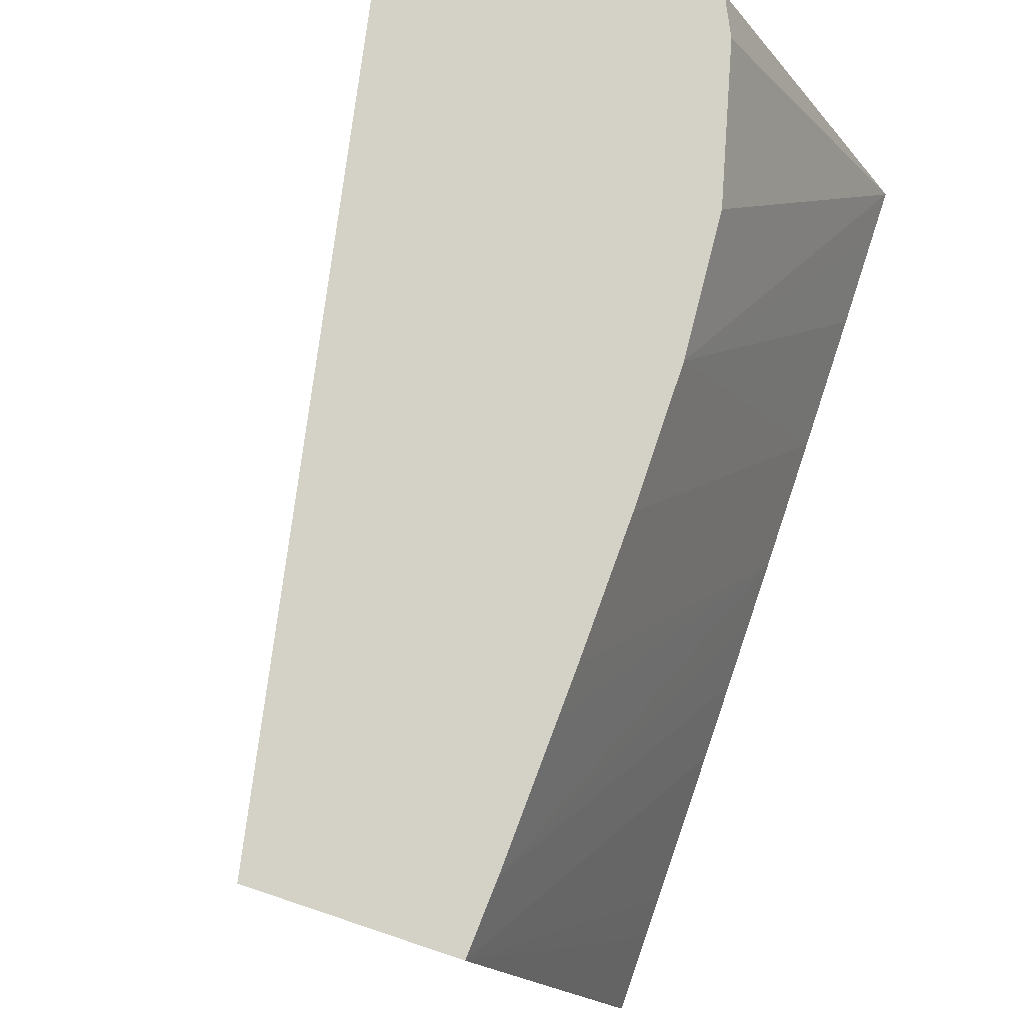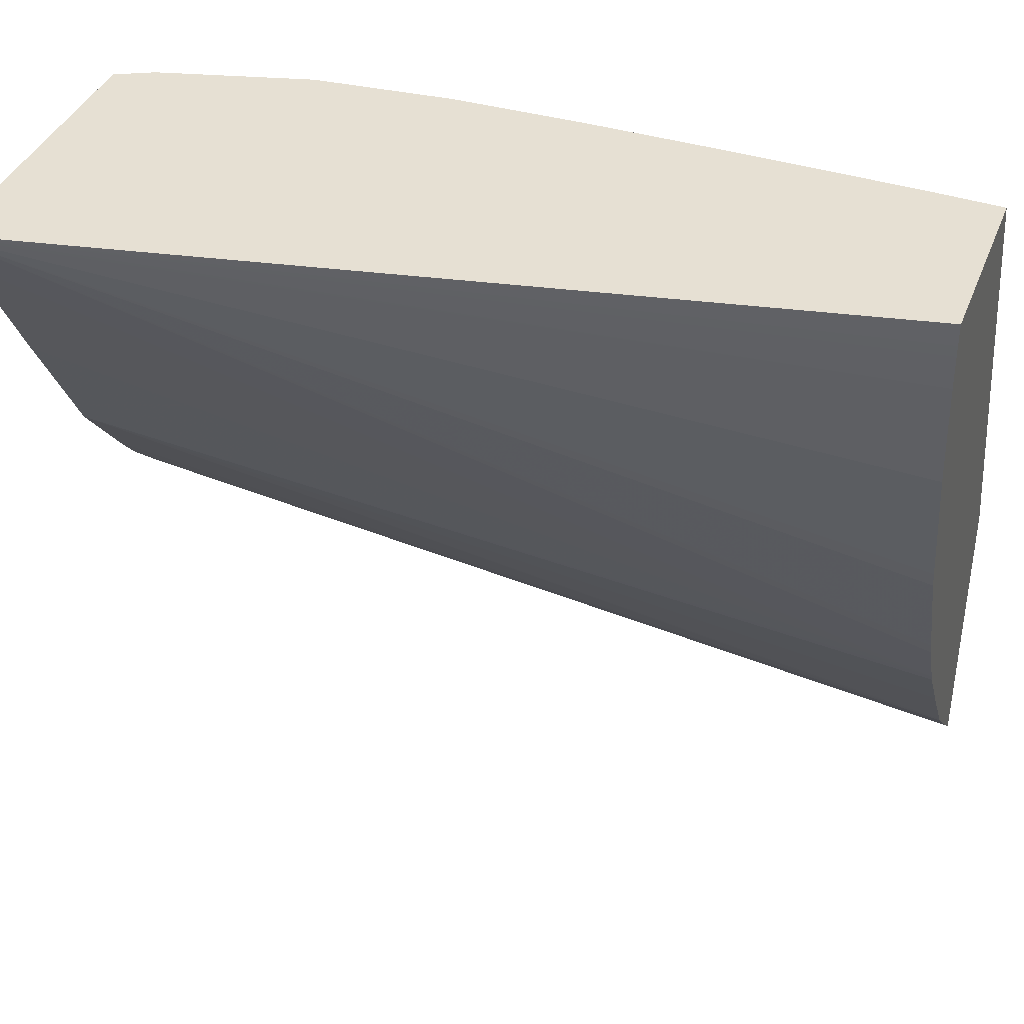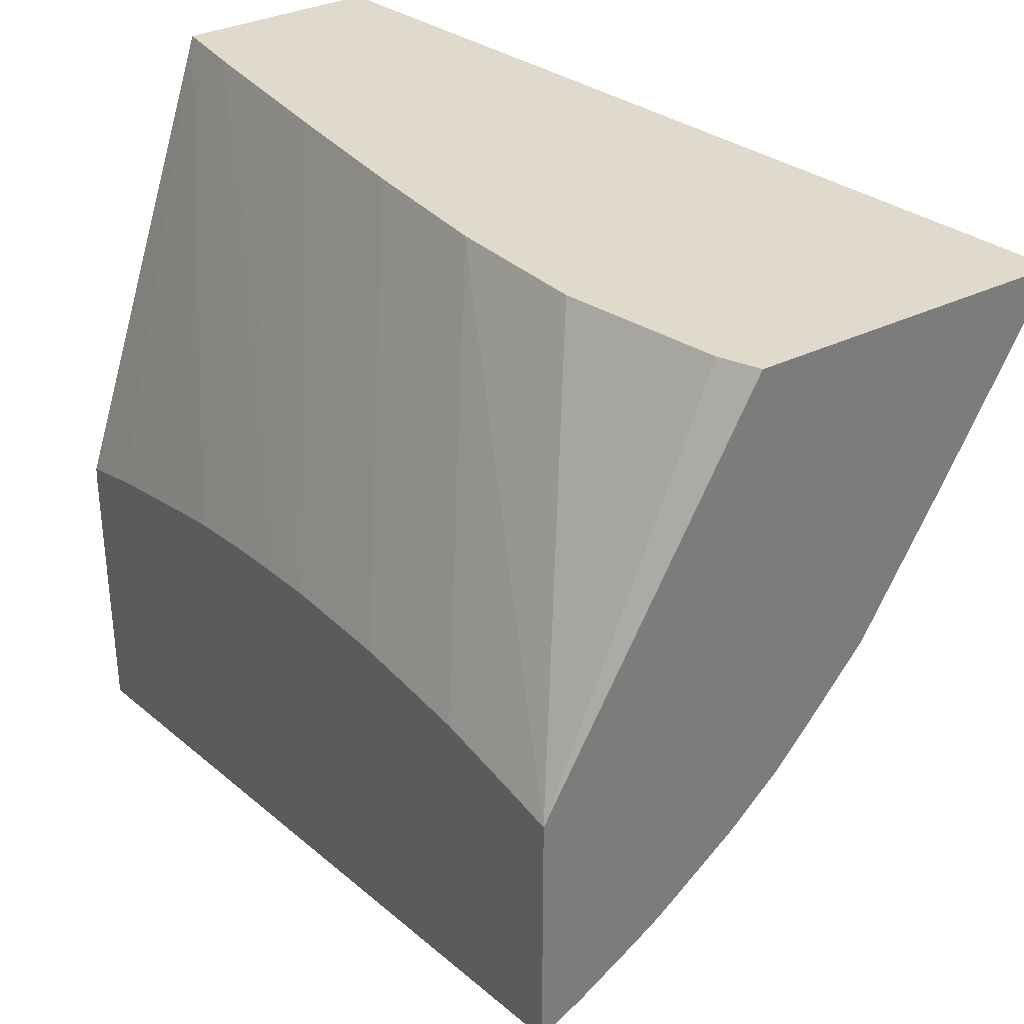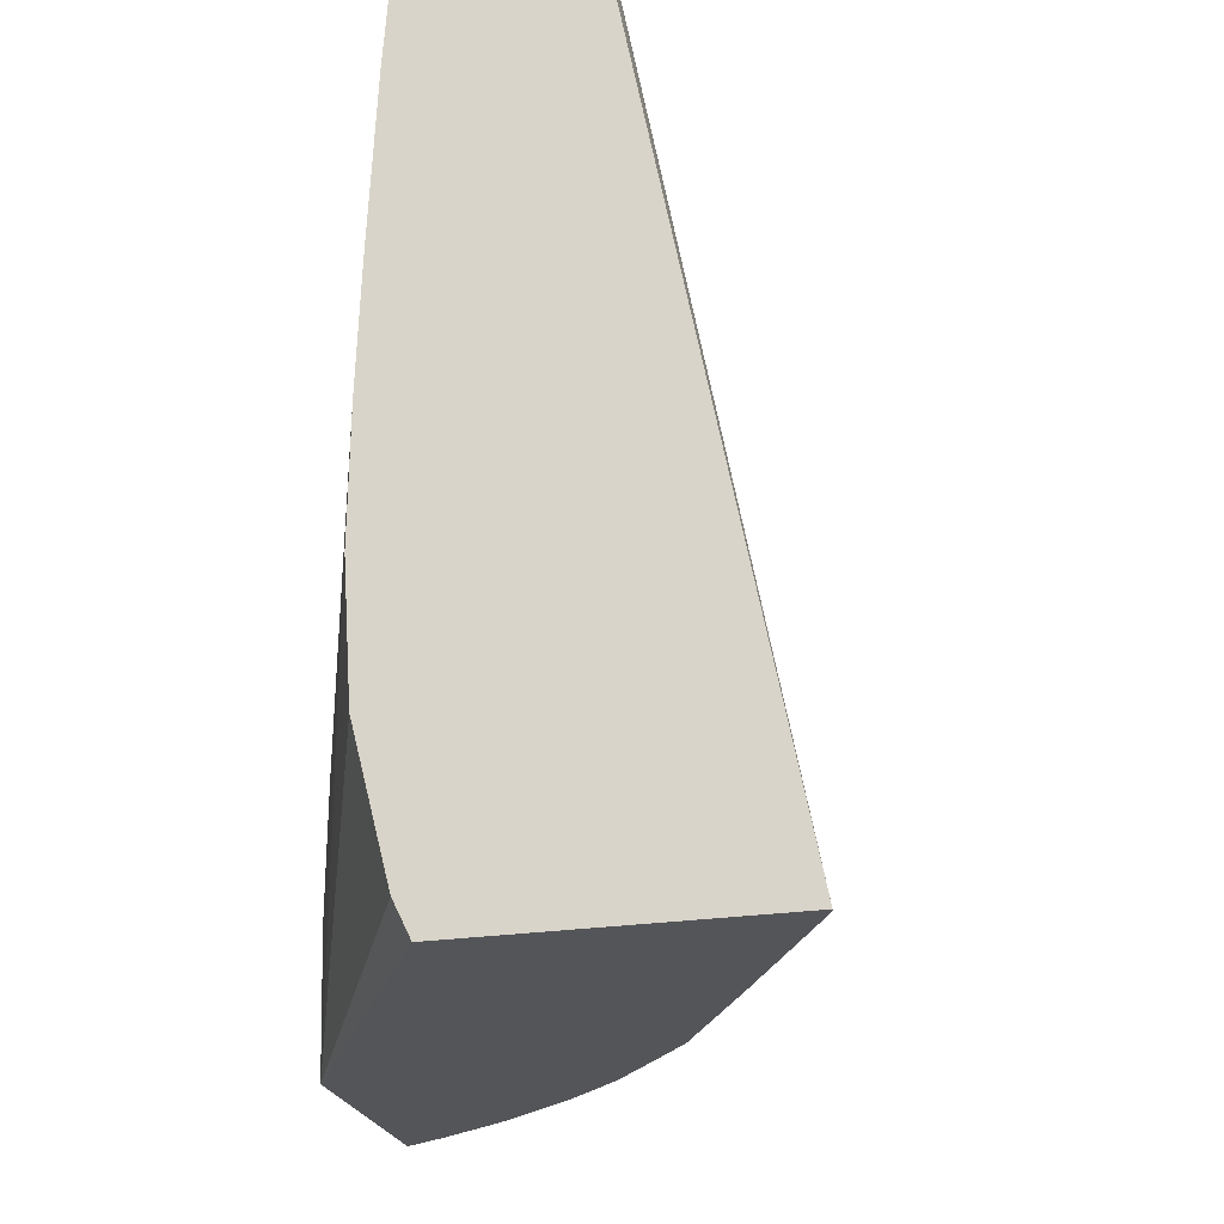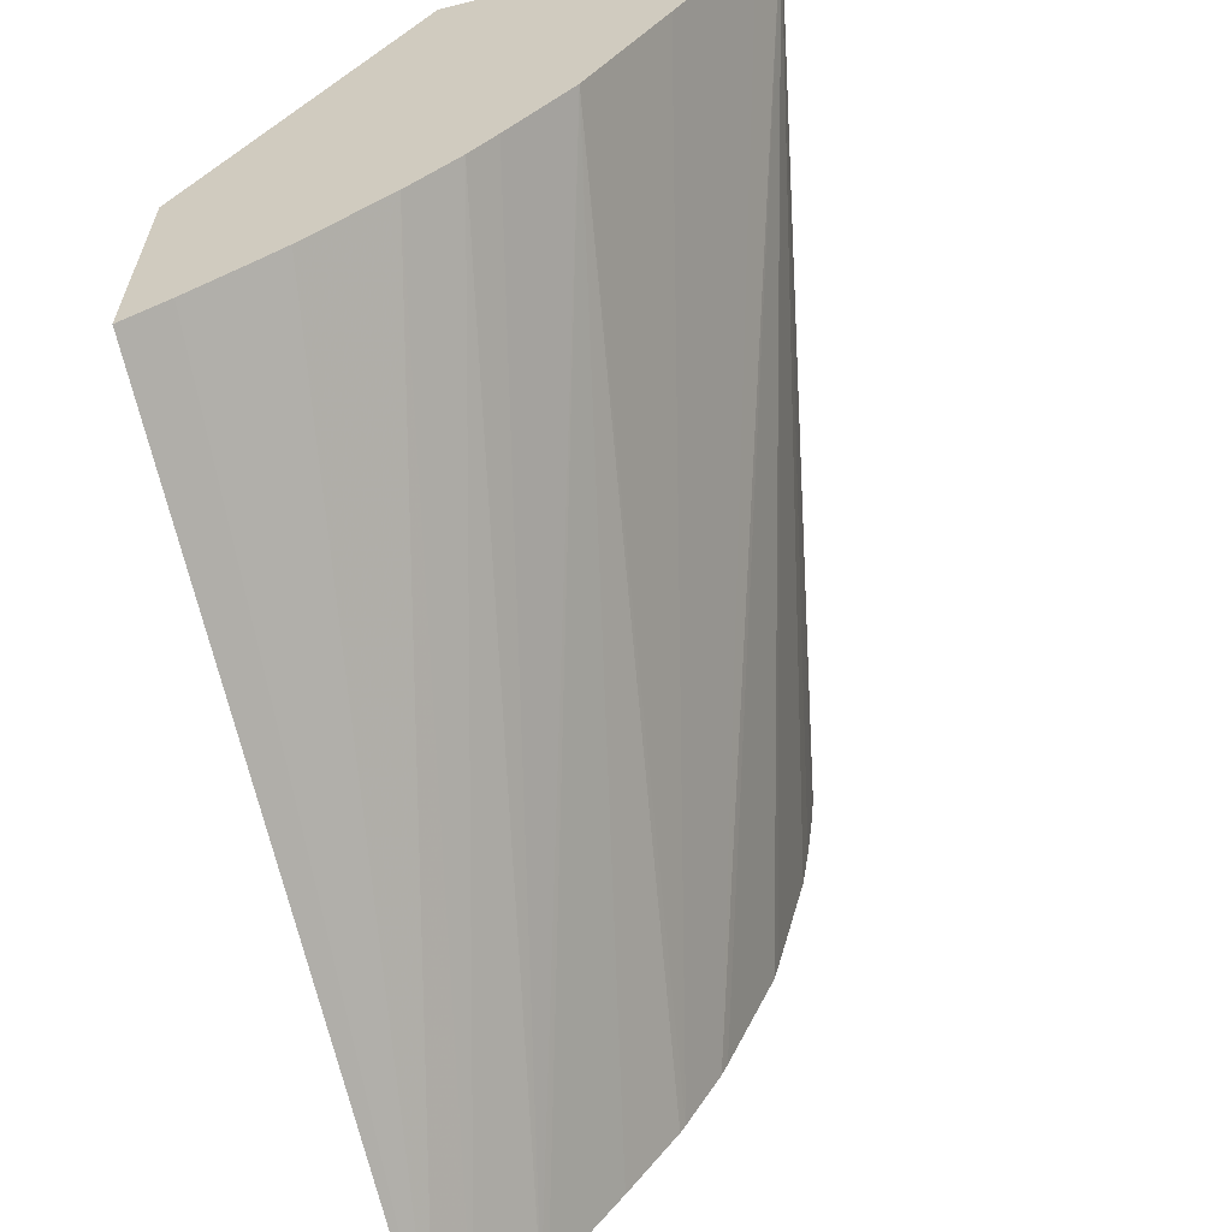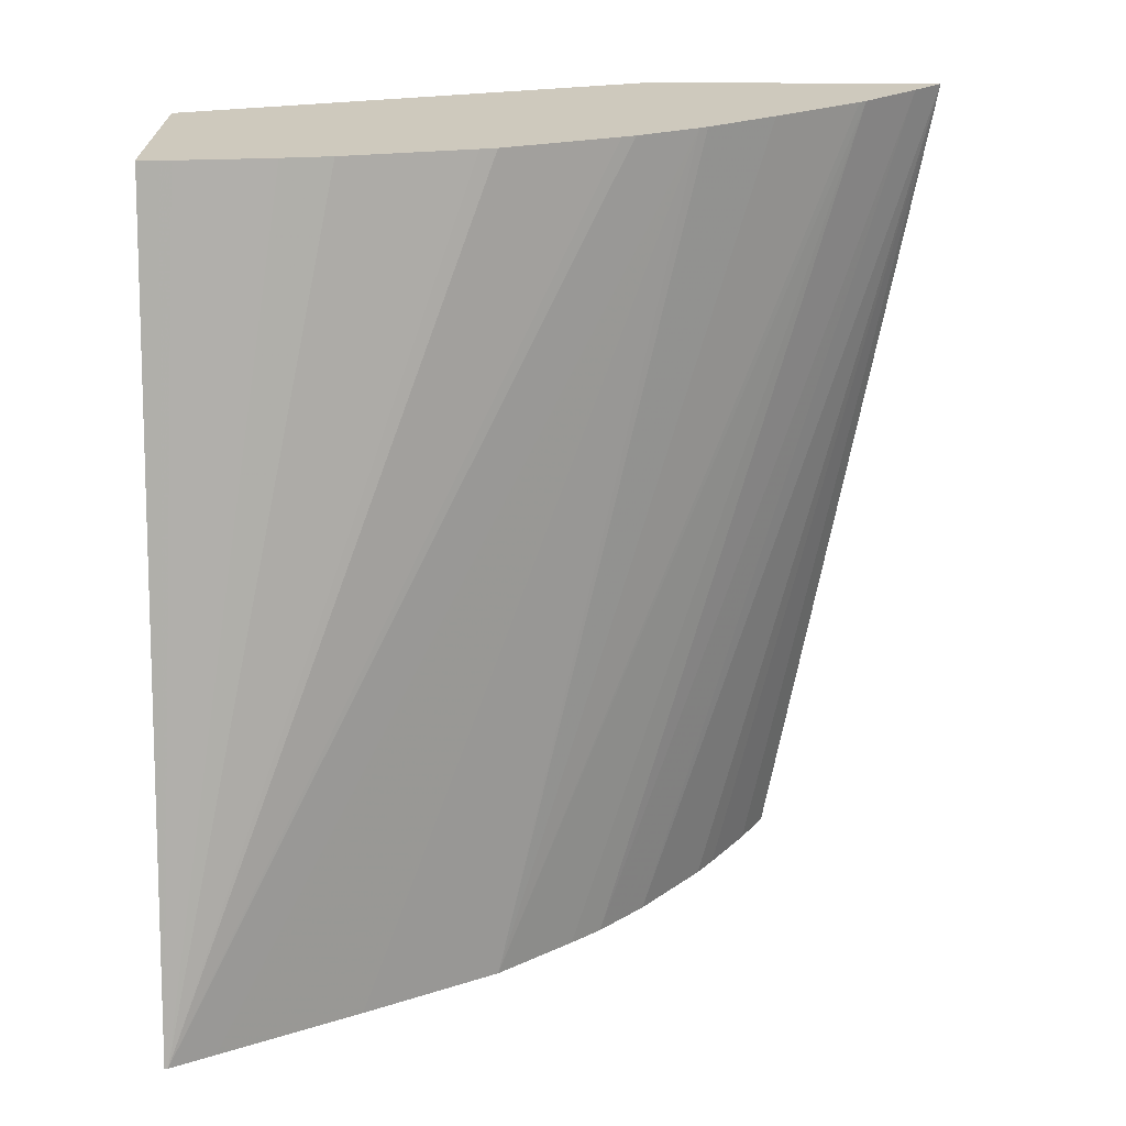
<metadata>
{"format":"obj","ext":"obj","renderer":"f3d","projection":"perspective","resolution":1024,"background":"white","views":[{"elev":79.8,"azim":-161.6,"up":"+Z"},{"elev":38.3,"azim":110.0,"up":"+Z"},{"elev":33.0,"azim":-34.0,"up":"+Z"},{"elev":-24.6,"azim":14.3,"up":"+Y"},{"elev":-62.2,"azim":14.3,"up":"+Z"},{"elev":22.7,"azim":91.1,"up":"+Y"}]}
</metadata>
<code>
v -0.03892 0.1531 0.04157
v -0.03892 0.1531 0.04138
v -0.04057 0.1531 0.04157
v -0.03754 0.1459 0.04157
v -0.03892 0.1531 0.04129
v -0.04186 0.1531 0.03768
v -0.04187 0.1531 0.03767
v -0.04187 0.1525 0.03785
v -0.04187 0.1525 0.03786
v -0.04187 0.1522 0.03794
v -0.04187 0.1513 0.03814
v -0.04187 0.151 0.03823
v -0.04187 0.1503 0.03834
v -0.0406 0.1525 0.04157
v -0.04015 0.1459 0.04157
v -0.03754 0.1459 0.04154
v -0.03894 0.1531 0.041
v -0.04187 0.1531 0.03749
v -0.04187 0.1498 0.03842
v -0.04187 0.1493 0.03849
v -0.04065 0.1514 0.04157
v -0.0403 0.1462 0.04157
v -0.04187 0.1459 0.03847
v -0.03774 0.1459 0.04117
v -0.03982 0.1531 0.03777
v -0.03977 0.1531 0.03789
v -0.03937 0.1531 0.03884
v -0.03933 0.1531 0.03898
v -0.03907 0.1531 0.04007
v -0.03901 0.1531 0.04049
v -0.04187 0.1531 0.03513
v -0.04187 0.1482 0.03857
v -0.0407 0.1498 0.04157
v -0.04067 0.151 0.04157
v -0.04062 0.1475 0.04157
v -0.04187 0.1459 0.03645
v -0.04071 0.1486 0.04157
v -0.04187 0.1463 0.03851
v -0.03839 0.1459 0.04002
v -0.0401 0.1531 0.03726
v -0.04161 0.1531 0.03538
v -0.04017 0.1459 0.03763
v -0.04082 0.1459 0.0371
v -0.04103 0.1459 0.03696
v -0.04151 0.1459 0.03665
v -0.04187 0.1475 0.03857
v -0.04187 0.1471 0.03858
v -0.03903 0.1459 0.0389
v -0.04014 0.1531 0.03719
v -0.04115 0.1531 0.03584
v -0.03977 0.1459 0.03801
v -0.03955 0.1459 0.03827
v -0.0411 0.1531 0.0359
v -0.04055 0.1531 0.03663
f 1 2 5
f 1 5 17
f 1 17 30
f 1 30 29
f 1 29 28
f 1 28 27
f 1 27 26
f 1 26 25
f 1 25 40
f 1 40 49
f 1 49 54
f 1 54 53
f 1 53 50
f 1 50 41
f 1 41 31
f 1 31 18
f 1 18 6
f 1 6 3
f 1 3 14
f 1 14 21
f 1 21 34
f 1 34 33
f 1 33 37
f 1 37 35
f 1 35 22
f 1 22 15
f 1 15 4
f 1 4 2
f 2 4 5
f 3 6 7
f 3 7 8
f 3 8 9
f 3 9 10
f 3 10 11
f 3 11 12
f 3 12 13
f 3 13 14
f 4 15 23
f 4 23 36
f 4 36 45
f 4 45 44
f 4 44 43
f 4 43 42
f 4 42 51
f 4 51 52
f 4 52 48
f 4 48 39
f 4 39 24
f 4 24 16
f 4 16 17
f 4 17 5
f 6 18 7
f 7 18 31
f 7 31 36
f 7 36 23
f 7 23 38
f 7 38 47
f 7 47 46
f 7 46 32
f 7 32 20
f 7 20 19
f 7 19 13
f 7 13 12
f 7 12 11
f 7 11 10
f 7 10 9
f 7 9 8
f 13 19 14
f 14 19 20
f 14 20 21
f 15 22 23
f 16 24 25
f 16 25 26
f 16 26 27
f 16 27 28
f 16 28 29
f 16 29 30
f 16 30 17
f 20 32 33
f 20 33 34
f 20 34 21
f 22 35 23
f 23 35 37
f 23 37 38
f 24 39 40
f 24 40 25
f 31 41 42
f 31 42 43
f 31 43 44
f 31 44 45
f 31 45 36
f 32 46 37
f 32 37 33
f 37 46 47
f 37 47 38
f 39 48 40
f 40 48 49
f 41 50 51
f 41 51 42
f 48 52 50
f 48 50 53
f 48 53 54
f 48 54 49
f 50 52 51

</code>
